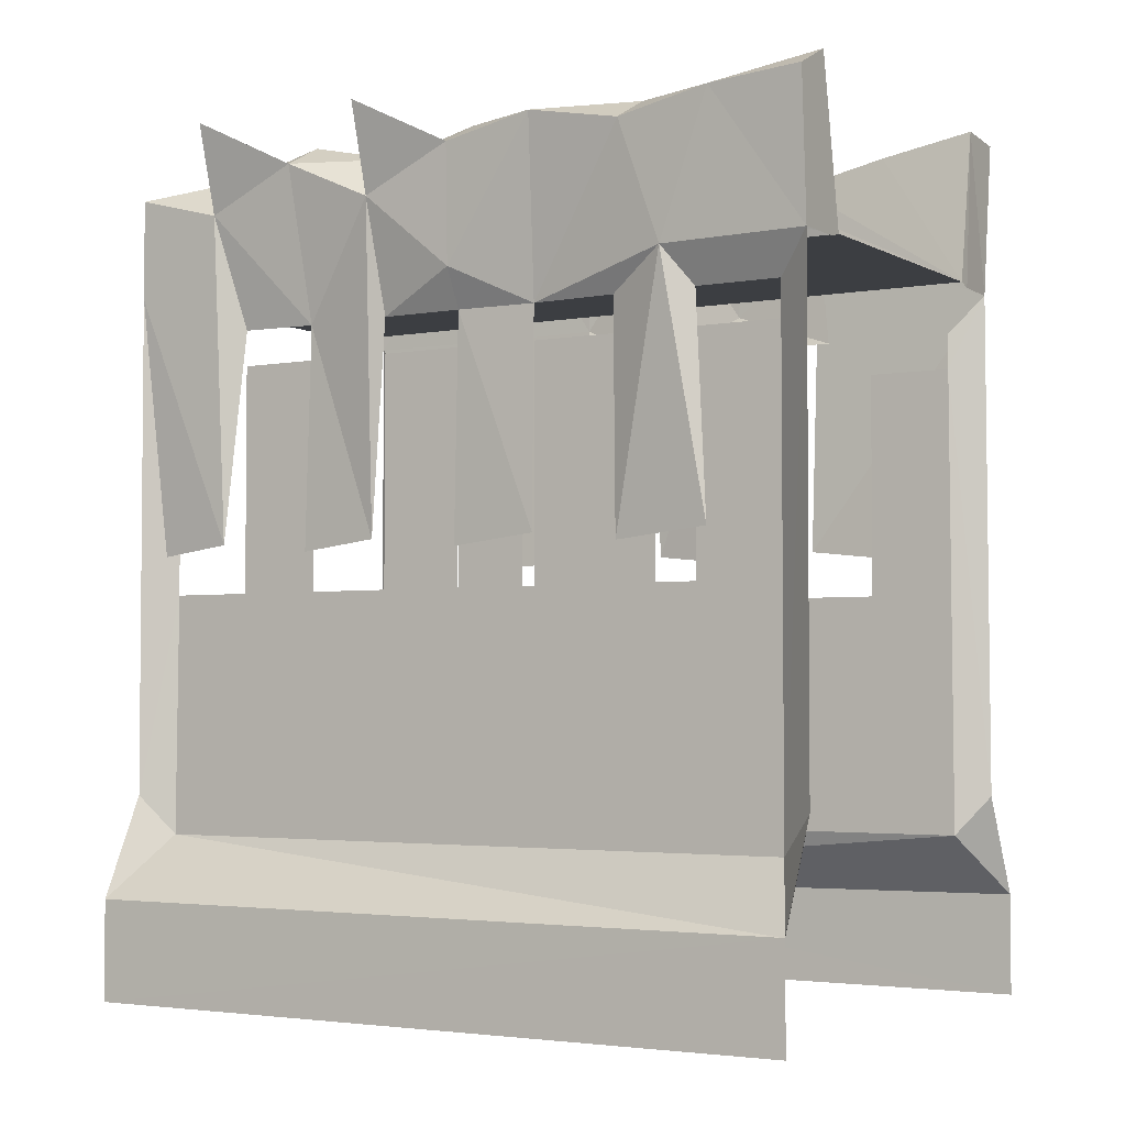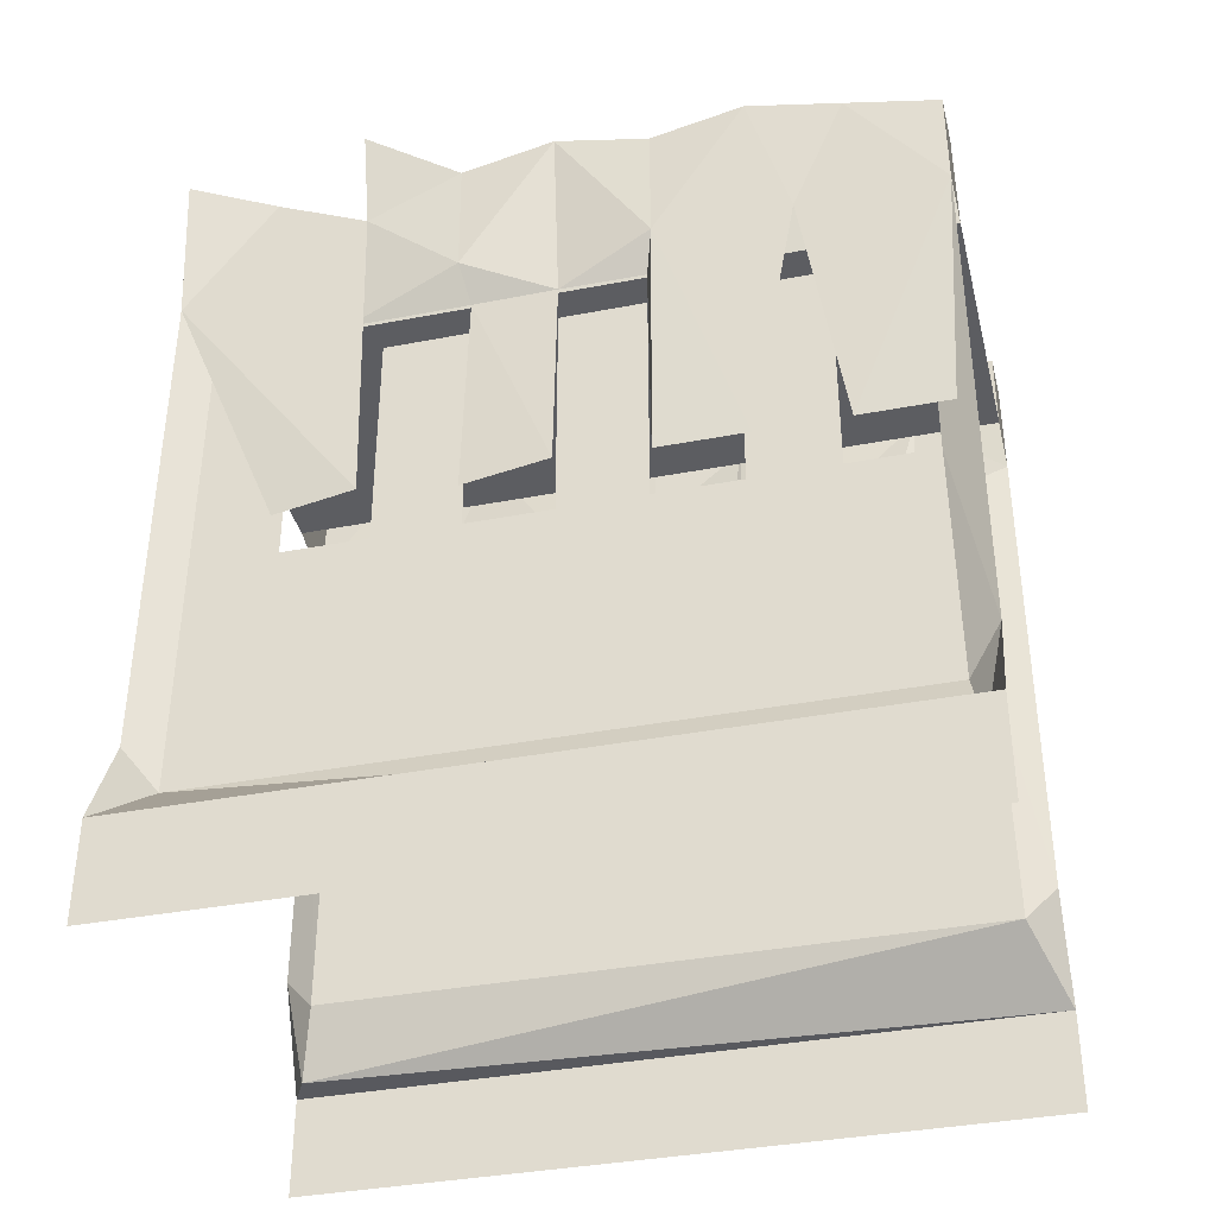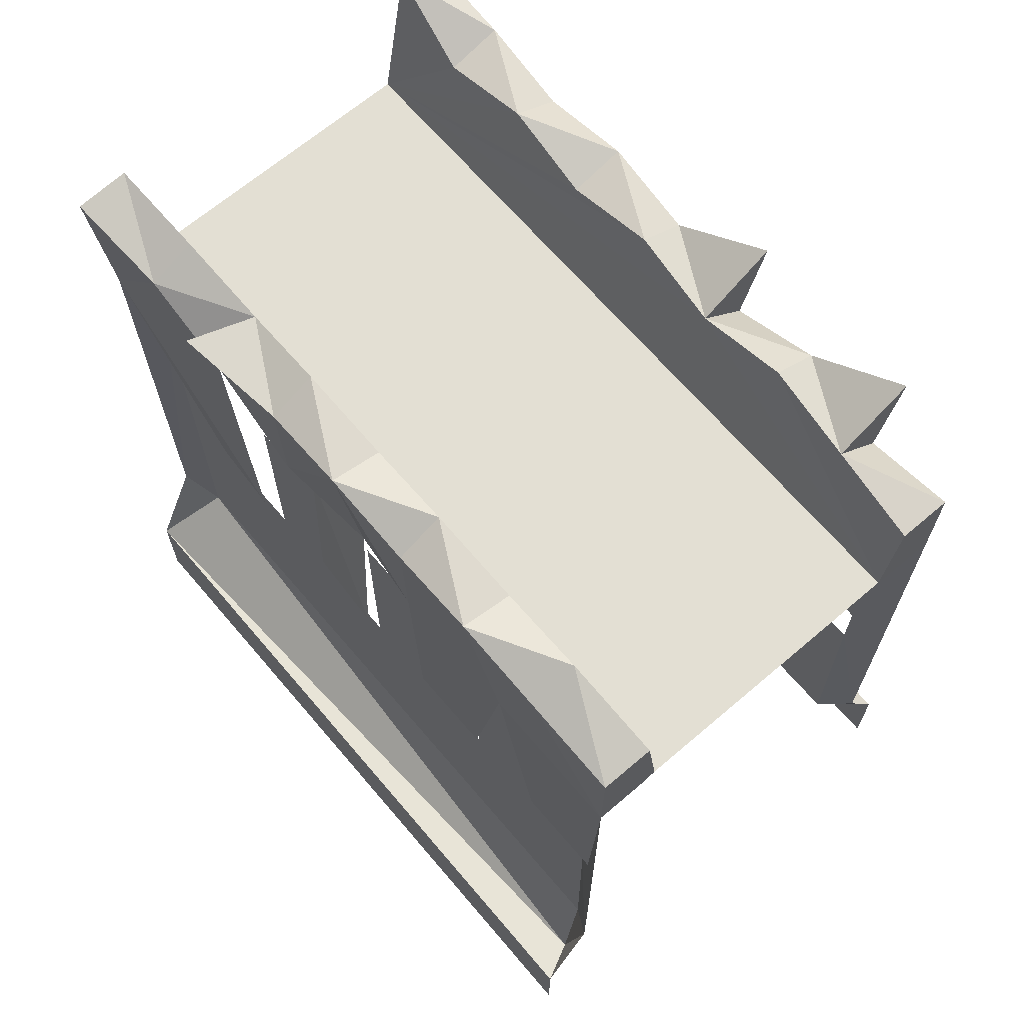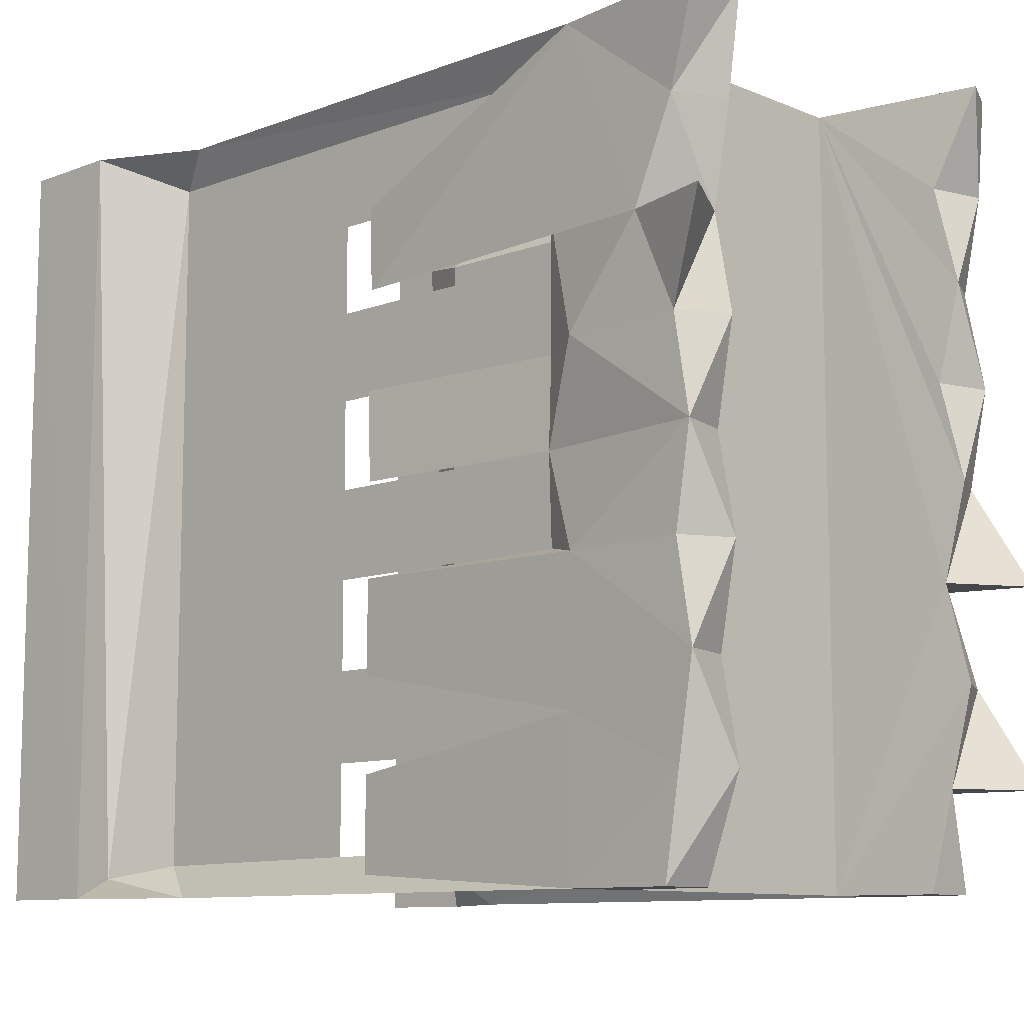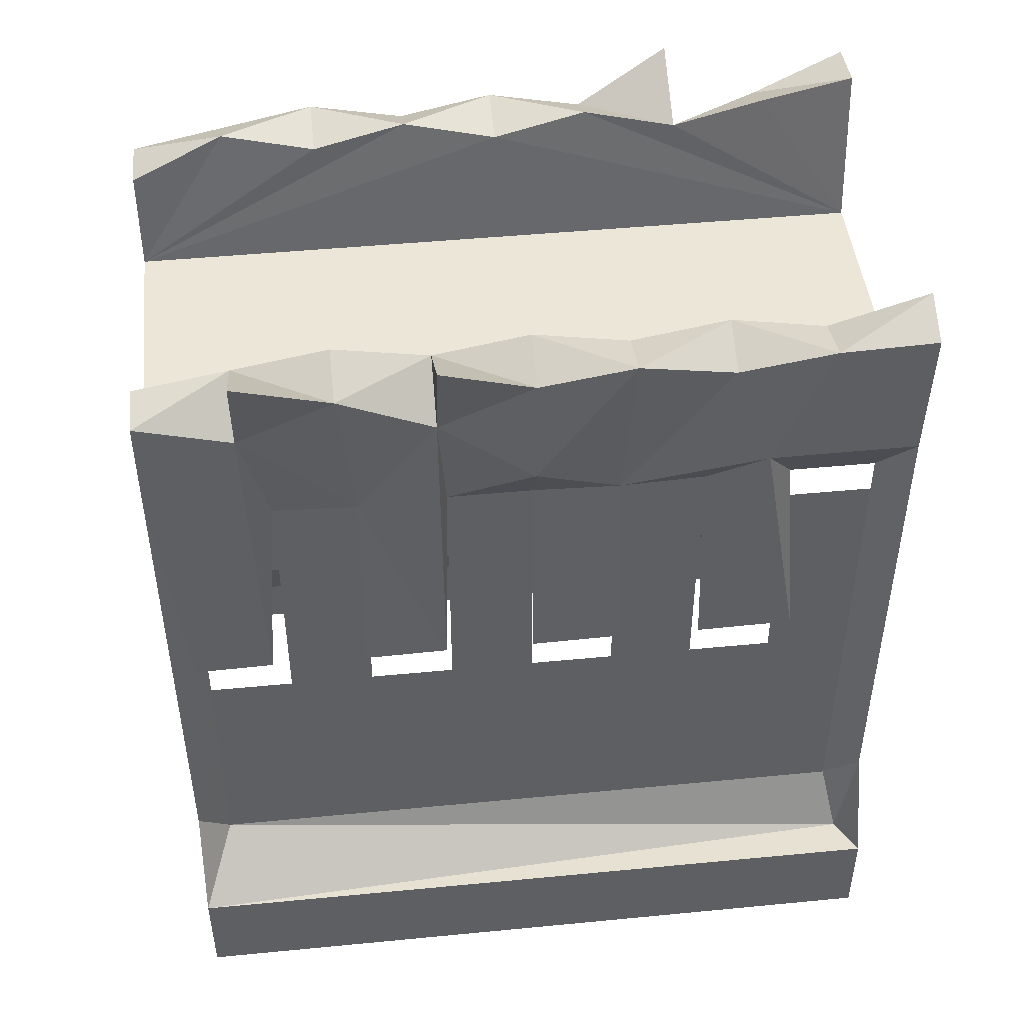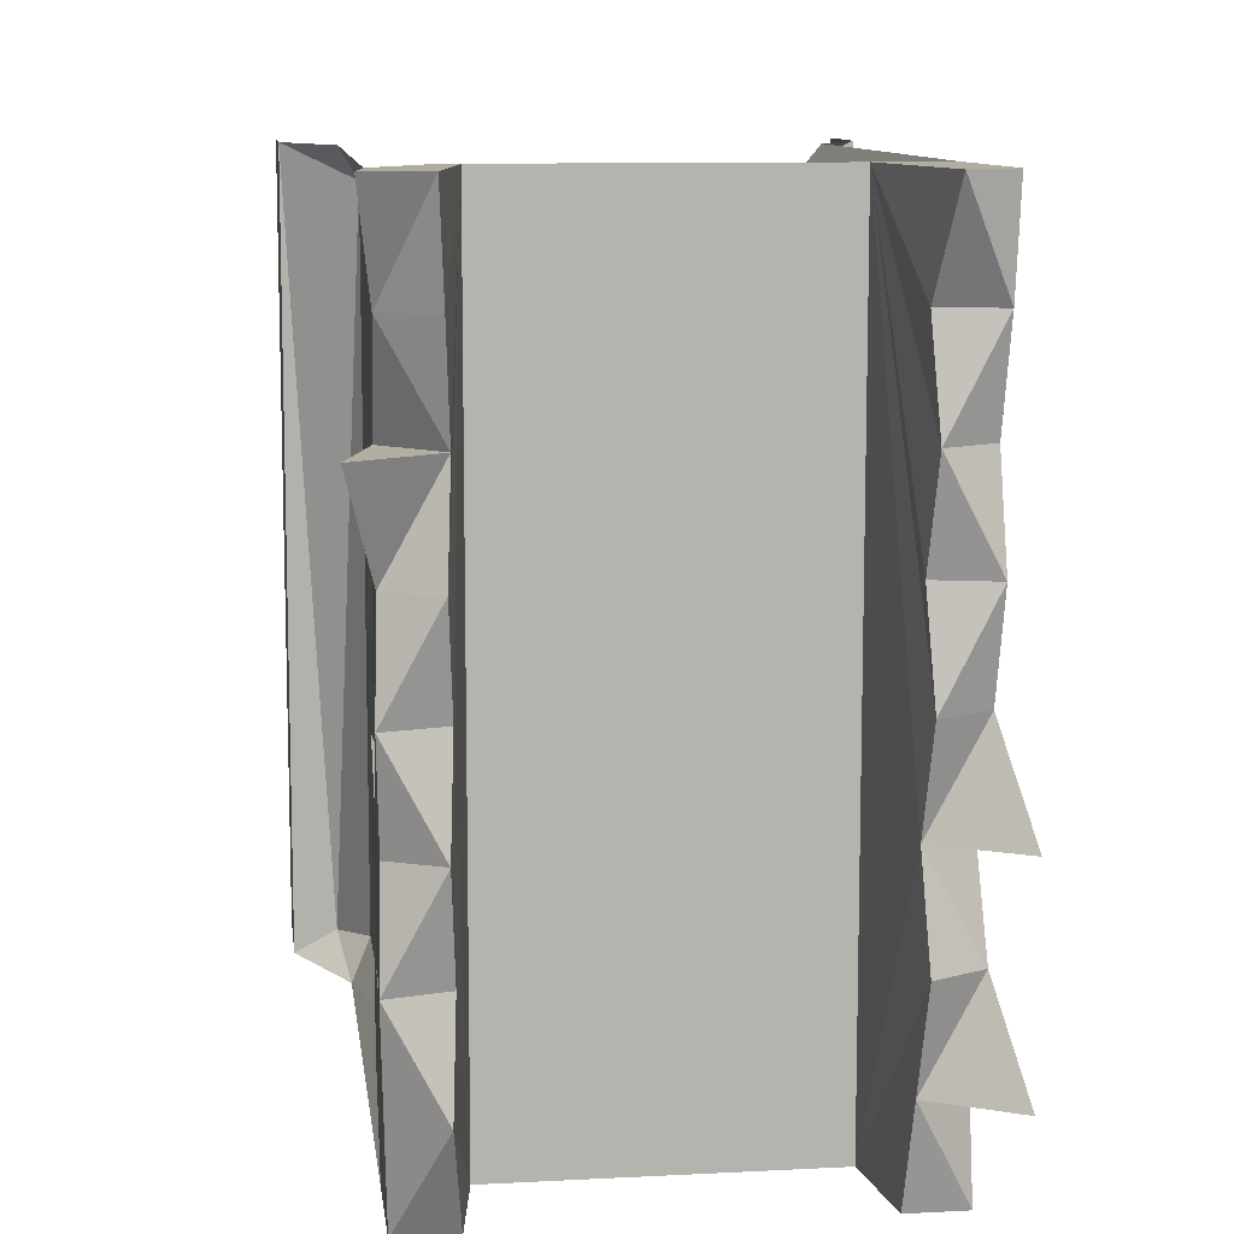
<metadata>
{"format":"obj","ext":"obj","renderer":"f3d","projection":"perspective","resolution":1024,"background":"white","views":[{"elev":-3.2,"azim":-58.8,"up":"+Y"},{"elev":-37.1,"azim":103.9,"up":"+Y"},{"elev":67.1,"azim":139.5,"up":"+Y"},{"elev":-10.1,"azim":133.9,"up":"+Z"},{"elev":46.5,"azim":-96.3,"up":"+Y"},{"elev":10.4,"azim":172.6,"up":"+Z"}]}
</metadata>
<code>
o wall#0;-1;0;3_Cube.024
v 7.687 1.232 5.816
v 7.819 -0.9318 7.816
v 6.426 -0.9318 5.816
v 6.558 1.232 5.816
v 7.819 -0.9318 5.816
v 7.702 1.326 6.816
v 7.511 0.9721 5.816
v 7.692 1.167 7.318
v 7.687 -0.3909 7.816
v 6.558 -0.3909 7.816
v 6.551 1.279 6.316
v 6.558 -0.3909 5.816
v 7.687 -0.3909 5.816
v 7.702 1.326 6.316
v 7.511 0.9721 7.816
v 6.426 -0.6614 7.816
v 6.553 1.167 6.065
v 7.546 1.232 5.816
v 7.687 0.9612 5.816
v 7.695 1.279 6.566
v 6.426 -0.9318 7.816
v 6.543 1.326 7.066
v 6.675 1.343 6.816
v 7.695 1.279 7.066
v 6.553 1.167 6.566
v 7.819 -0.6614 5.816
v 7.695 1.279 6.066
v 7.582 1.389 7.816
v 6.558 0.9612 7.816
v 6.543 1.326 7.566
v 6.558 0.9612 5.816
v 6.699 1.232 5.816
v 6.558 0.9612 6.816
v 7.641 0.854 6.816
v 7.653 0.2546 7.521
v 7.662 0.267 6.101
v 7.67 0.2794 7.301
v 7.662 0.267 5.862
v 7.662 0.267 6.339
v 6.735 0.9721 7.816
v 6.675 1.343 7.316
v 6.675 1.343 6.316
v 6.575 0.2794 7.544
v 6.603 0.8532 6.356
v 6.592 0.2546 6.816
v 6.575 0.2794 7.059
v 7.687 0.9612 7.066
v 6.575 0.2794 6.574
v 6.592 0.2546 5.877
v 6.735 0.9721 5.816
v 6.687 1.287 6.566
v 6.687 1.287 6.066
v 6.687 1.287 7.566
v 6.687 1.287 7.066
v 6.699 0.9612 5.816
v 6.559 0.9584 7.426
v 7.662 0.267 6.578
v 7.653 0.2546 7.051
v 7.546 0.9612 7.816
v 6.592 0.2546 7.286
v 7.686 0.9584 6.207
v 6.575 0.2794 6.089
v 7.687 0.9612 6.566
v 6.592 0.2546 6.347
v 7.67 0.2794 6.816
v 7.546 0.9612 5.816
v 6.699 0.9612 7.816
v 7.691 0.9613 7.809
v 7.695 1.279 7.566
v 7.726 1.377 7.816
v 6.656 1.4 7.816
v 6.536 1.341 7.816
v 6.551 1.279 6.816
v 7.758 1.406 7.316
v 6.551 1.279 7.316
v 6.487 1.406 6.066
v 6.487 1.406 6.566
v 7.558 1.287 6.816
v 7.558 1.287 7.316
v 7.558 1.287 6.316
v 7.57 1.343 6.566
v 7.57 1.343 7.566
v 7.57 1.343 7.066
v 7.57 1.343 6.066
v 6.61 0.1499 6.816
v 7.636 0.1499 6.816
v 7.636 0.1499 5.908
v 7.636 0.8572 7.725
v 7.636 0.7609 7.725
v 6.61 0.8572 7.725
v 6.61 0.7609 7.725
v 6.61 0.8869 5.908
v 6.61 0.1499 5.908
v 6.61 0.8572 6.816
v 6.61 0.7609 6.816
v 7.636 0.7609 6.816
v 7.636 0.7609 6.589
v 7.636 0.7609 6.135
v 7.636 0.7609 6.362
v 7.636 0.1499 6.362
v 6.61 0.7609 7.044
v 6.61 0.7609 7.498
v 6.61 0.7609 7.271
v 6.61 0.1499 7.271
v 6.61 0.8572 7.271
v 6.61 0.7609 6.135
v 6.61 0.7609 6.589
v 6.61 0.7609 6.362
v 6.61 0.1499 6.362
v 7.636 0.7609 7.498
v 7.636 0.7609 7.044
v 7.636 0.7609 7.271
v 7.636 0.1499 7.271
v 7.635 0.8574 7.371
v 7.636 0.8869 5.908
v 7.636 0.8572 7.044
v 7.636 0.1499 7.044
v 7.636 0.1499 7.498
v 6.61 0.8572 6.589
v 6.61 0.1499 6.589
v 6.61 0.1499 6.135
v 6.61 -0.4962 7.726
v 6.61 0.8572 7.498
v 6.61 0.1499 7.498
v 6.61 0.1499 7.044
v 7.636 -0.4959 5.901
v 7.636 0.1499 6.135
v 7.636 0.1499 6.589
v 7.636 0.8572 6.589
v 6.604 0.854 7.046
v 6.61 0.8572 6.135
v 7.817 -0.6612 7.817
v 6.428 -0.6612 5.816
v 7.636 -0.4959 7.732
v 6.61 -0.4959 5.901
v 6.534 -0.6741 7.763
v 7.711 -0.6741 5.87
f 29 71 72
f 33 94 130
f 40 23 54
f 40 41 53
f 50 32 52
f 50 42 51
f 24 8 47
f 129 57 63
f 73 25 33
f 50 52 42
f 40 53 71
f 40 54 41
f 11 76 17
f 15 50 40
f 29 122 10
f 134 9 132
f 47 116 34
f 19 87 13
f 105 60 56
f 26 2 5
f 34 129 63
f 130 105 56
f 29 90 91
f 19 115 87
f 16 136 133
f 125 135 122
f 11 17 44
f 73 77 25
f 24 74 8
f 118 89 134
f 128 86 126
f 26 137 132
f 117 134 86
f 110 89 118
f 85 135 125
f 135 12 133
f 104 125 122
f 121 93 135
f 109 121 135
f 135 136 122
f 69 70 68
f 66 1 19
f 17 4 31
f 84 1 18
f 83 6 78
f 33 22 73
f 63 6 34
f 15 59 28
f 27 14 61
f 56 60 43
f 123 56 43
f 30 75 56
f 119 25 48
f 50 55 32
f 79 69 8
f 81 14 80
f 48 44 64
f 62 31 49
f 47 6 24
f 25 11 44
f 19 36 38
f 94 46 45
f 39 63 57
f 116 65 58
f 7 78 81
f 81 80 7
f 11 51 42
f 15 7 50
f 51 40 50
f 4 52 32
f 30 41 75
f 22 23 73
f 31 32 55
f 82 79 15
f 28 82 15
f 3 16 133
f 29 91 122
f 29 30 56
f 68 9 89
f 89 9 134
f 44 17 131
f 37 68 35
f 68 28 59
f 114 47 8
f 119 33 25
f 26 132 2
f 31 93 92
f 131 17 62
f 19 27 61
f 90 56 123
f 63 14 20
f 126 86 134
f 130 75 22
f 68 89 88
f 10 136 16
f 31 12 93
f 66 7 18
f 83 78 15
f 79 83 15
f 84 18 7
f 80 84 7
f 67 40 71
f 81 6 20
f 8 69 68
f 73 51 77
f 11 52 76
f 30 71 53
f 22 41 54
f 28 69 82
f 79 24 83
f 84 14 27
f 128 96 86
f 8 74 79
f 25 77 51
f 17 76 52
f 99 127 98
f 117 112 113
f 127 100 126
f 117 113 134
f 124 104 122
f 120 109 135
f 85 107 120
f 121 108 106
f 124 91 102
f 85 120 135
f 93 12 135
f 104 101 125
f 87 127 126
f 100 128 126
f 113 118 134
f 135 133 136
f 134 132 137
f 126 134 137
f 137 26 13
f 29 67 71
f 66 18 1
f 84 27 1
f 83 24 6
f 33 130 22
f 63 20 6
f 79 82 69
f 81 20 14
f 48 25 44
f 62 17 31
f 47 34 6
f 19 61 36
f 94 130 46
f 39 61 63
f 116 34 65
f 7 15 78
f 11 25 51
f 51 23 40
f 4 17 52
f 30 53 41
f 22 54 23
f 31 4 32
f 3 21 16
f 29 72 30
f 37 8 68
f 68 70 28
f 114 116 47
f 119 94 33
f 19 1 27
f 90 29 56
f 63 61 14
f 130 56 75
f 10 122 136
f 81 78 6
f 73 23 51
f 11 42 52
f 30 72 71
f 22 75 41
f 28 70 69
f 79 74 24
f 84 80 14
f 128 97 96
f 99 100 127
f 117 111 112
f 85 95 107
f 121 109 108
f 124 122 91
f 104 103 101
f 87 126 13
f 126 137 13

</code>
